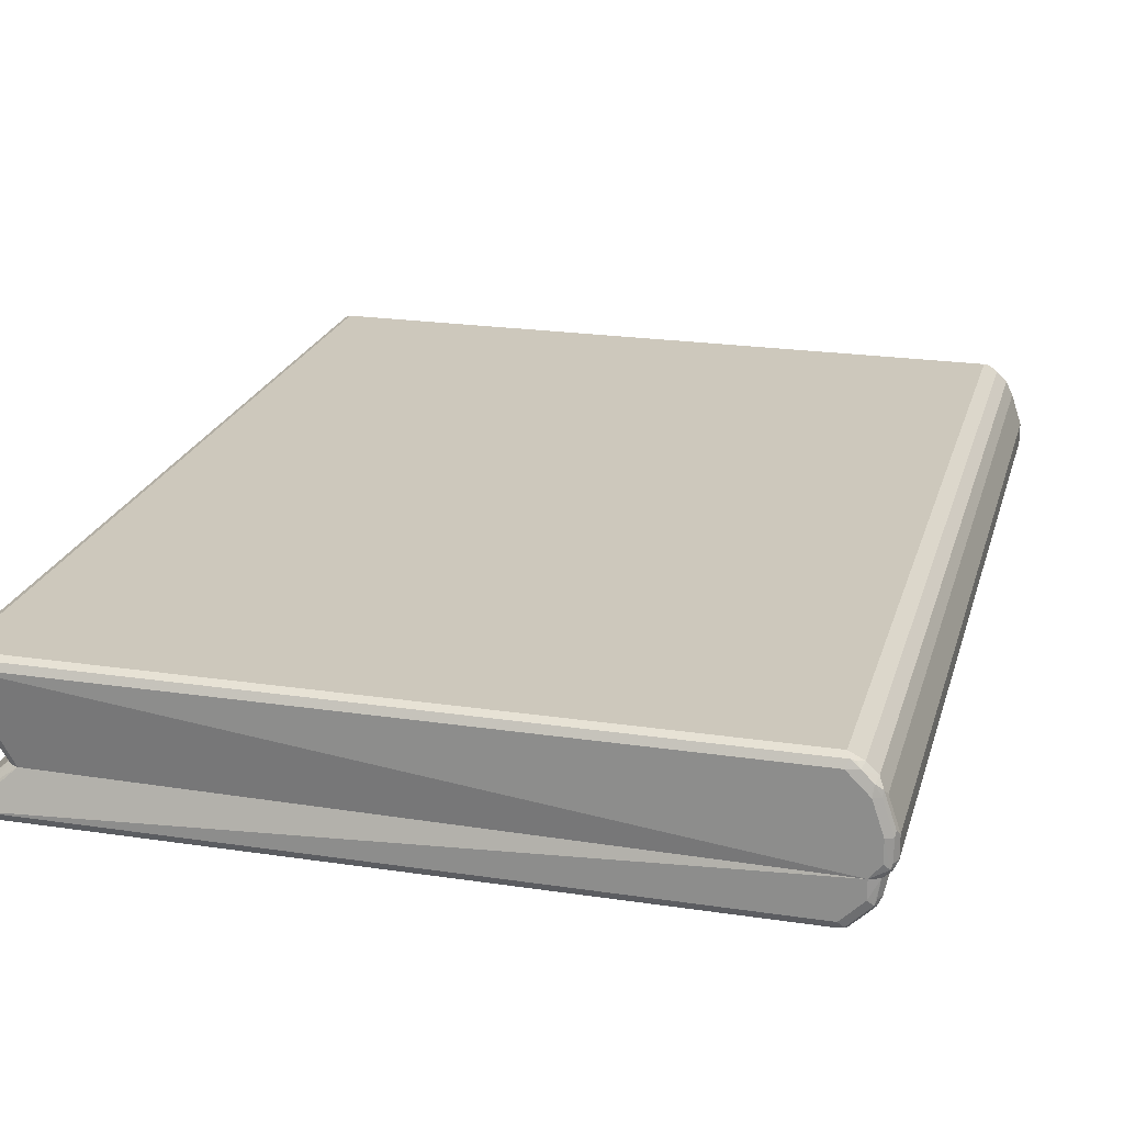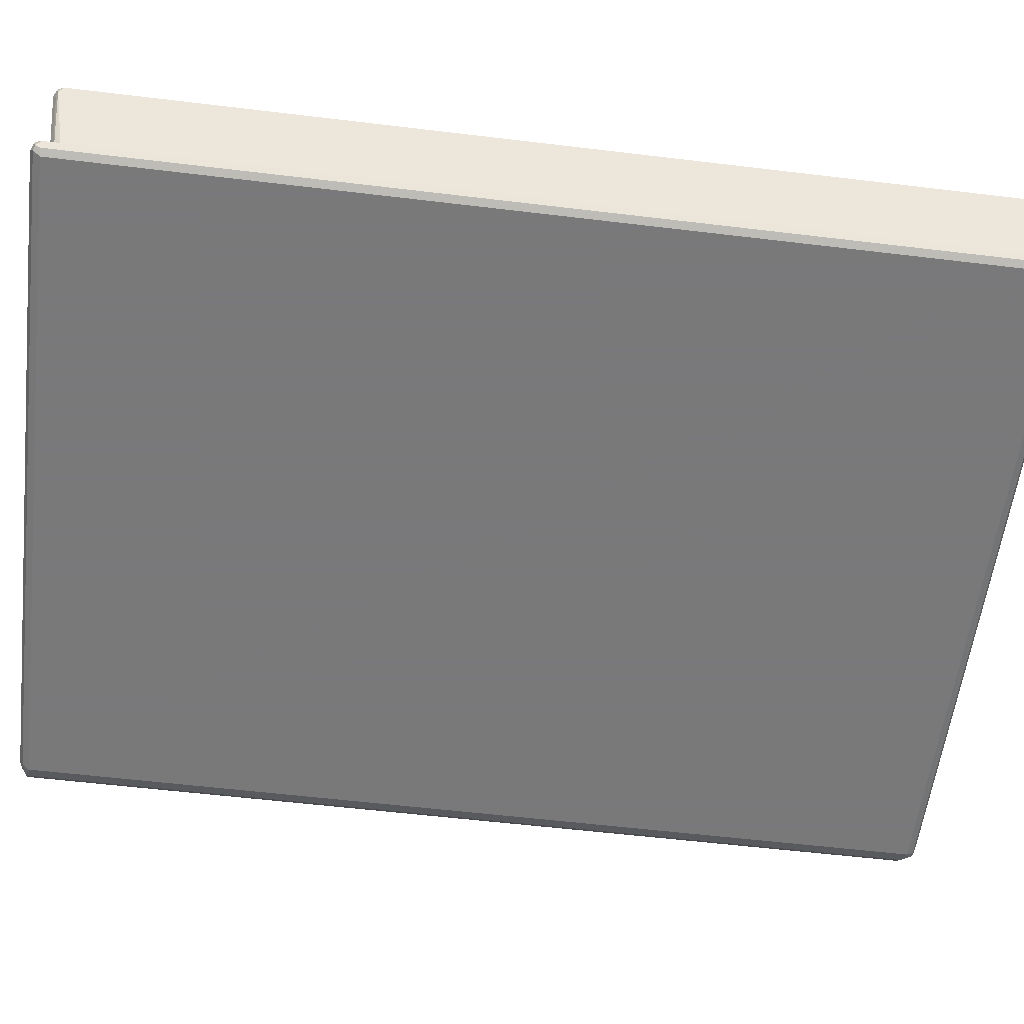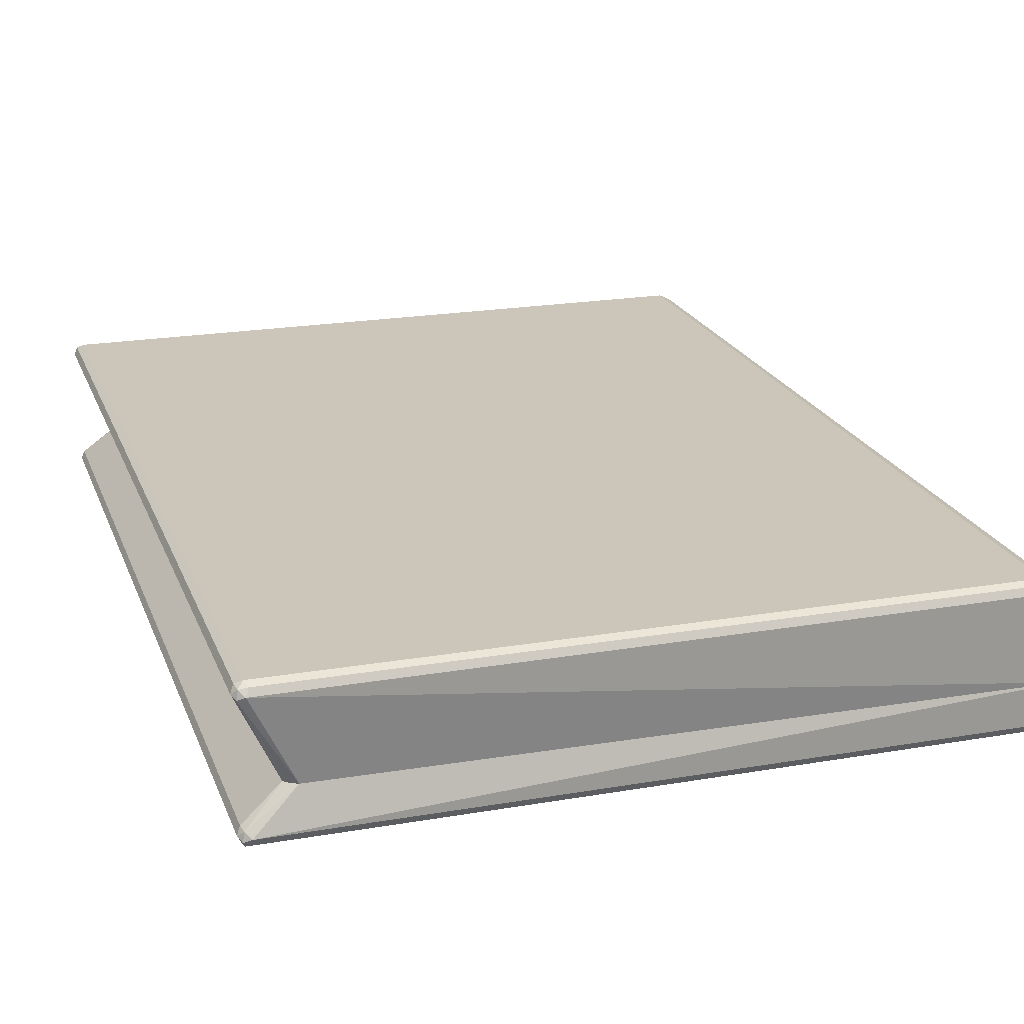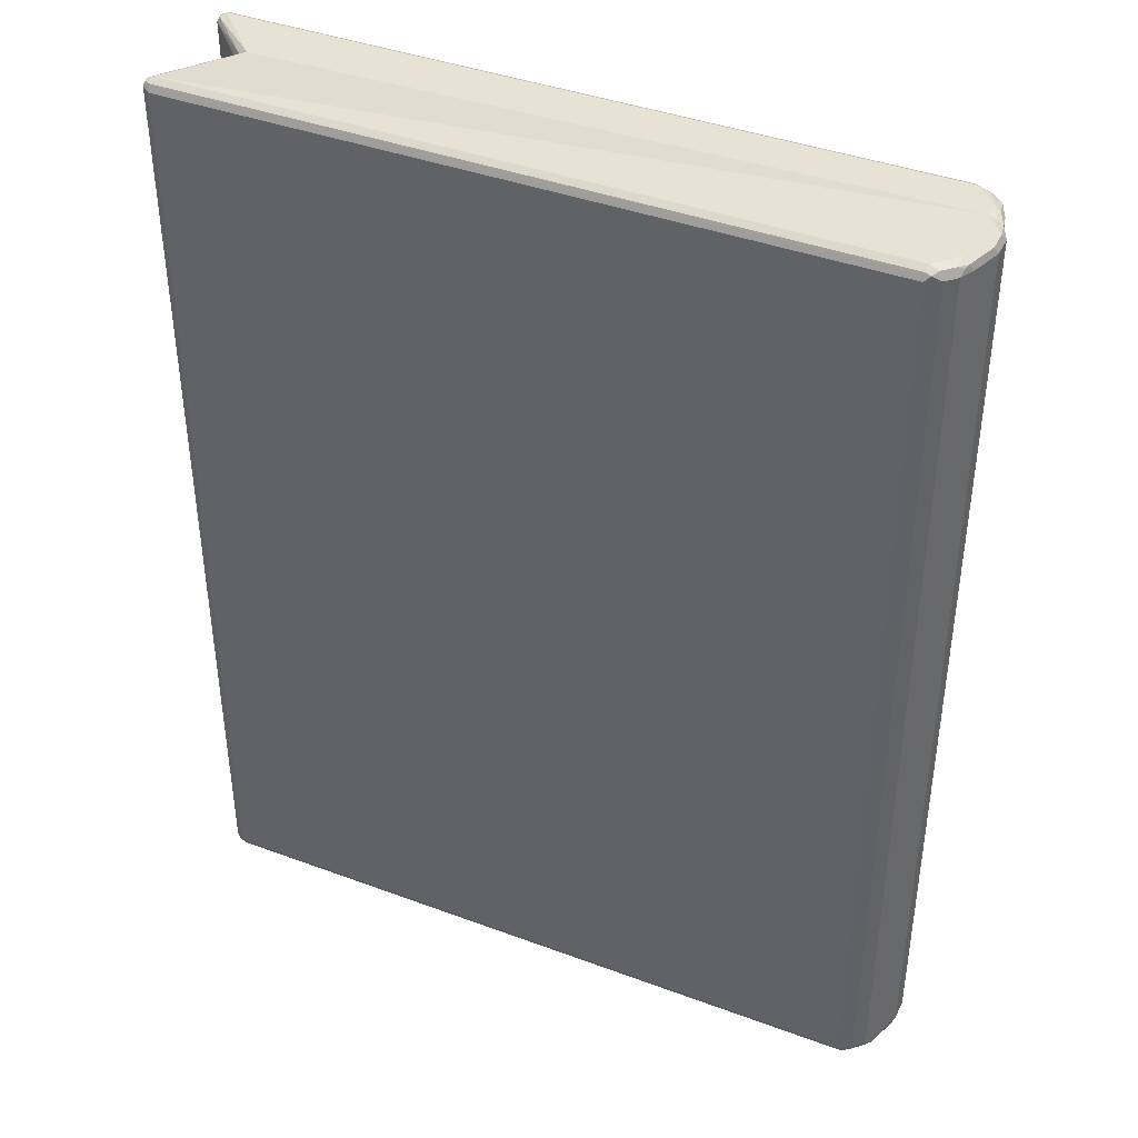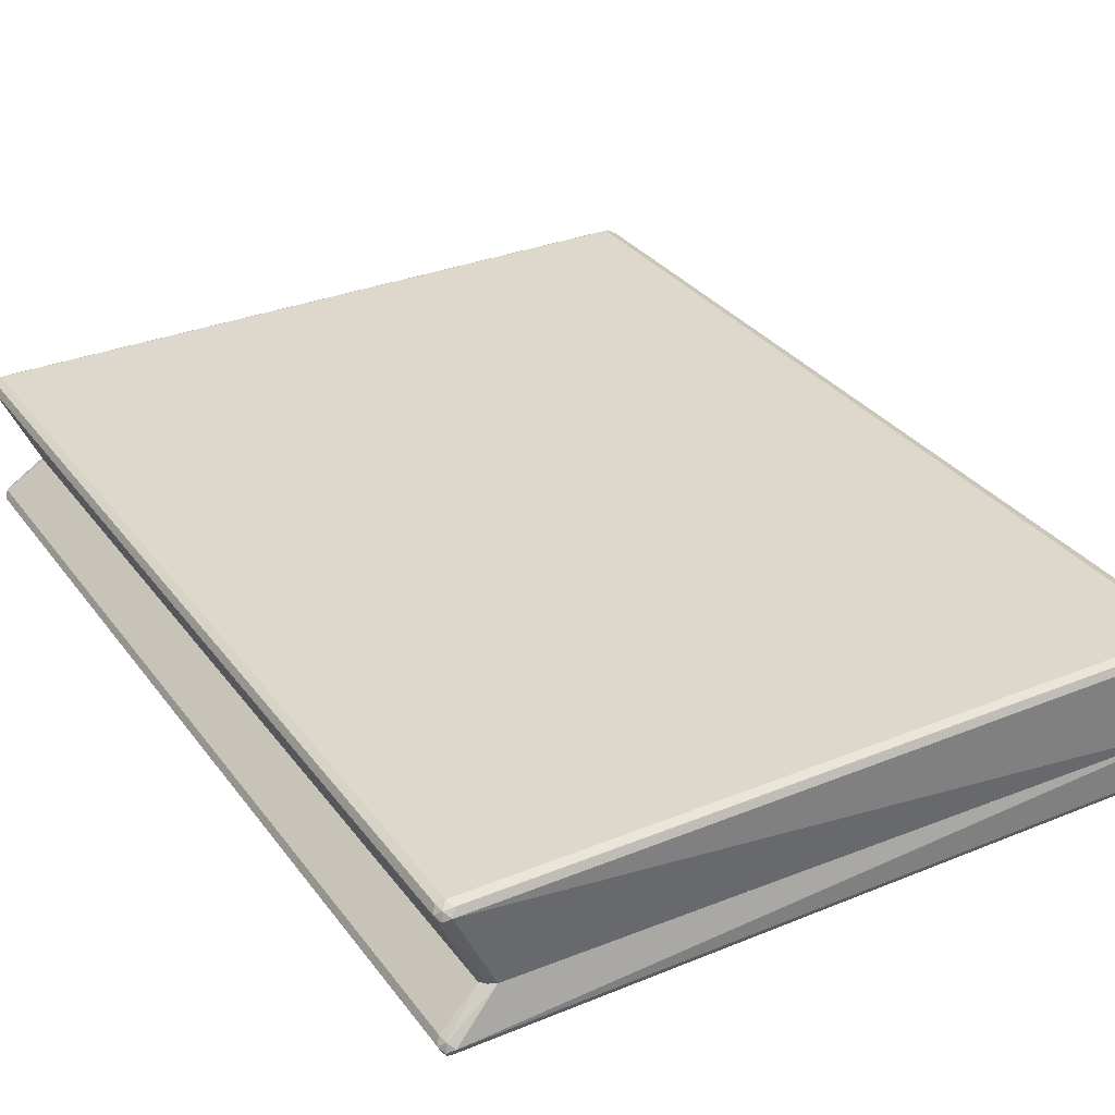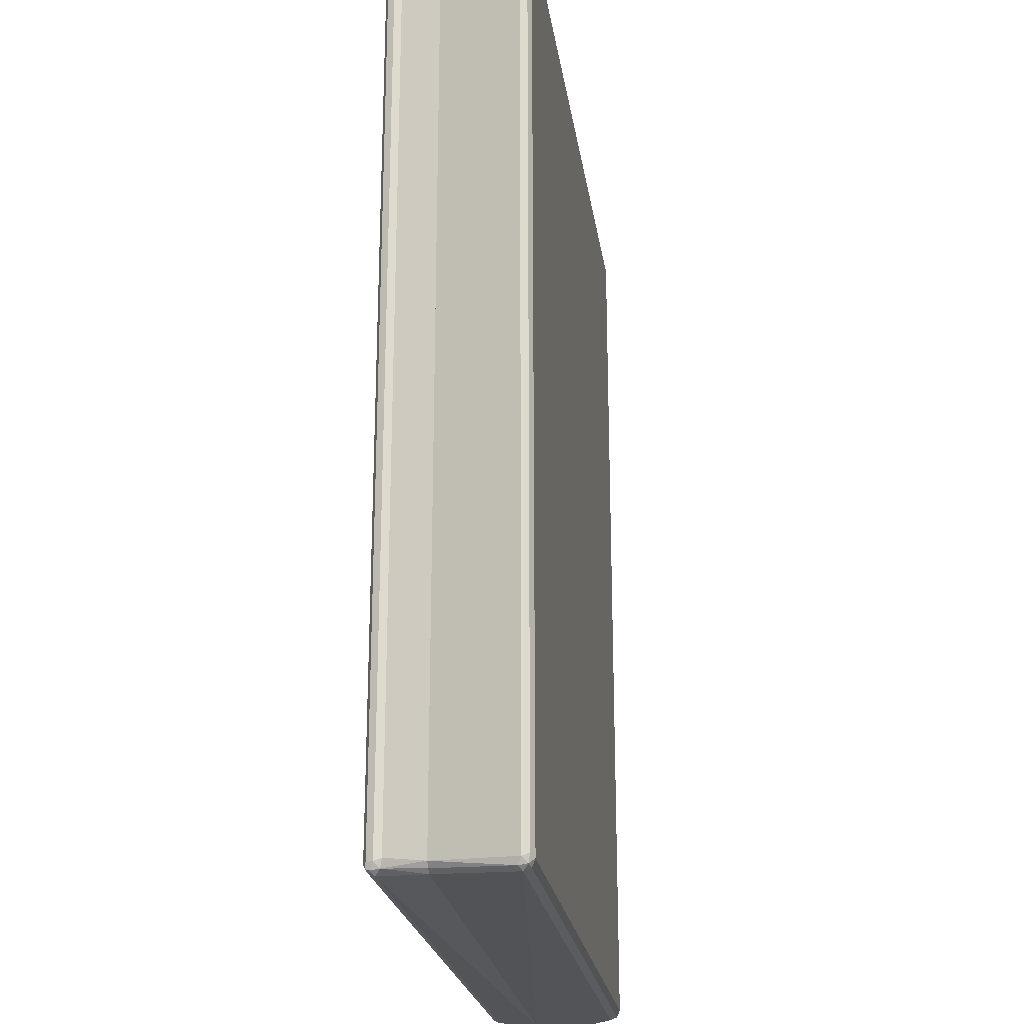
<metadata>
{"format":"obj","ext":"obj","renderer":"f3d","projection":"perspective","resolution":1024,"background":"white","views":[{"elev":22.1,"azim":-165.4,"up":"+Y"},{"elev":-57.8,"azim":82.9,"up":"+Y"},{"elev":21.0,"azim":162.8,"up":"+Y"},{"elev":40.8,"azim":-155.6,"up":"+Z"},{"elev":31.5,"azim":149.9,"up":"+Y"},{"elev":-22.9,"azim":98.3,"up":"+Z"}]}
</metadata>
<code>
v -0.6035 -0.01676 0.7542
v -0.5925 -0.03853 0.7594
v -0.5924 -0.03853 0.76
v -0.5951 -0.02513 0.7627
v -0.5978 -0.01117 0.7654
v -0.6035 0.01677 0.7542
v -0.6035 -0.01676 -0.7542
v -0.5925 -0.03853 -0.7493
v -0.5824 -0.03853 0.7668
v -0.5867 -0.01676 0.7712
v -0.5978 0.02237 0.7654
v -0.5867 0.06704 0.7542
v -0.6035 0.01677 -0.7542
v -0.5993 0.02516 -0.7627
v -0.5978 -0.01676 -0.7654
v -0.5951 -0.02513 -0.7669
v -0.5978 -0.02793 -0.7598
v -0.5867 -0.03853 -0.7616
v -0.57 -0.03853 0.7712
v -0.5867 0.01677 0.7712
v -0.5811 0.07264 0.7654
v -0.5783 0.07962 0.7627
v -0.5755 0.0894 0.7542
v -0.5867 0.06704 -0.7542
v -0.5825 0.07543 -0.7627
v -0.5978 0.01677 -0.7654
v -0.5867 0.01677 -0.7712
v -0.5867 -0.01676 -0.7712
v -0.57 -0.03853 -0.7712
v -0.585 -0.03853 -0.765
v 0.5867 0.1006 0.7712
v 0.5196 -0.03853 0.7542
v -0.57 0.06704 0.7712
v -0.57 0.0859 0.7669
v -0.5587 0.1062 0.7542
v -0.5755 0.0894 -0.7542
v -0.572 0.08381 -0.7669
v -0.5811 0.06704 -0.7654
v -0.57 0.06704 -0.7712
v 0.5867 0.1006 -0.7712
v 0.5196 -0.03853 -0.7542
v 0.5923 0.0894 0.7654
v 0.5993 0.09219 0.7627
v 0.5978 0.1006 0.7654
v 0.5951 0.109 0.7669
v -0.5364 0.1006 0.7712
v 0.5325 -0.03853 0.7485
v -0.5532 0.1027 0.7669
v -0.5448 0.1132 0.7627
v -0.5476 0.1117 0.7542
v -0.5587 0.1062 -0.7542
v -0.5553 0.1006 -0.7669
v -0.5364 0.1006 -0.7712
v 0.5811 0.1117 -0.7654
v 0.5951 0.109 -0.7627
v 0.5978 0.095 -0.7654
v 0.5297 -0.03853 -0.7493
v 0.5364 -0.03853 0.7407
v 0.5389 -0.03853 0.7351
v 0.6035 0.1006 0.7542
v -0.5364 0.1117 0.7654
v 0.5978 0.1117 0.7598
v 0.5867 0.1173 0.7542
v 0.5867 0.1117 0.7654
v -0.5364 0.1173 0.7542
v -0.5476 0.1117 -0.7542
v -0.5489 0.109 -0.7627
v -0.542 0.1117 -0.7654
v 0.5867 0.1173 -0.7542
v 0.5978 0.1117 -0.7487
v 0.6035 0.1006 -0.7542
v 0.5951 0.08801 -0.7627
v 0.5389 -0.03853 -0.7401
v 0.5308 -0.03853 -0.7487
v -0.5364 0.1173 -0.7542
v -0.5926 -0.03853 0.7594
v -0.5867 -0.06706 0.7542
v -0.5924 -0.03853 0.76
v -0.5926 -0.03853 -0.7493
v -0.5812 -0.07823 0.7487
v -0.5755 -0.0894 0.7598
v -0.5783 -0.07544 0.7627
v -0.5867 -0.06706 -0.7542
v -0.5812 -0.06148 0.7654
v -0.5823 -0.03853 0.7668
v -0.5867 -0.03853 -0.7616
v -0.5812 -0.07823 -0.7598
v -0.5588 -0.1062 0.7598
v -0.5671 -0.08103 0.7683
v -0.5755 -0.0894 -0.7487
v -0.5699 -0.06706 0.7712
v -0.5812 -0.06706 -0.7654
v -0.5699 -0.03853 0.7712
v -0.585 -0.03853 -0.765
v -0.5783 -0.07544 -0.7669
v -0.5616 -0.0922 -0.7669
v -0.5475 -0.1118 -0.7598
v -0.5588 -0.1062 -0.7487
v -0.5364 -0.1173 0.7542
v -0.5447 -0.109 0.7627
v -0.5364 -0.1006 0.7712
v -0.5504 -0.09778 0.7683
v 0.5867 -0.1006 0.7712
v 0.5197 -0.03853 0.7542
v -0.5699 -0.03853 -0.7712
v -0.5699 -0.06706 -0.7712
v -0.5364 -0.1006 -0.7712
v -0.5447 -0.109 -0.7669
v -0.5364 -0.1173 -0.7542
v 0.5867 -0.1173 0.7542
v -0.5308 -0.1118 0.7654
v 0.5923 -0.1118 0.7654
v 0.5993 -0.109 0.7627
v 0.5979 -0.1006 0.7654
v 0.5951 -0.0922 0.7669
v 0.5324 -0.03853 0.7485
v 0.5867 -0.1006 -0.7712
v 0.5197 -0.03853 -0.7542
v 0.5867 -0.1118 -0.7654
v -0.5364 -0.1118 -0.7654
v 0.5951 -0.1132 -0.7627
v 0.5867 -0.1173 -0.7542
v 0.5979 -0.1118 0.7542
v 0.6035 -0.1006 0.7542
v 0.5979 -0.0894 0.7598
v 0.5364 -0.03853 0.7407
v 0.5951 -0.0922 -0.7627
v 0.5979 -0.1062 -0.7654
v 0.5296 -0.03853 -0.7493
v 0.6035 -0.1006 -0.7542
v 0.5979 -0.1118 -0.7542
v 0.5389 -0.03853 0.7351
v 0.5979 -0.0894 -0.7487
v 0.5308 -0.03853 -0.7487
v 0.5389 -0.03853 -0.7401
f 1 2 3
f 1 3 4
f 1 4 5
f 1 5 11
f 1 11 6
f 1 6 13
f 1 13 7
f 1 7 8
f 1 8 2
f 2 8 18
f 2 18 30
f 2 30 29
f 2 29 41
f 2 41 57
f 2 57 74
f 2 74 73
f 2 73 59
f 2 59 58
f 2 58 47
f 2 47 32
f 2 32 19
f 2 19 9
f 2 9 3
f 3 9 4
f 4 9 10
f 4 10 5
f 5 10 20
f 5 20 11
f 6 11 21
f 6 21 12
f 6 12 24
f 6 24 13
f 7 13 14
f 7 14 15
f 7 15 16
f 7 16 17
f 7 17 8
f 8 17 18
f 9 19 10
f 10 19 31
f 10 31 46
f 10 46 33
f 10 33 20
f 11 20 33
f 11 33 21
f 12 21 22
f 12 22 23
f 12 23 36
f 12 36 24
f 13 24 25
f 13 25 14
f 14 25 38
f 14 38 26
f 14 26 15
f 15 26 16
f 16 27 28
f 16 28 29
f 16 29 30
f 16 30 17
f 16 26 27
f 17 30 18
f 19 32 31
f 21 33 34
f 21 34 22
f 22 34 23
f 23 34 48
f 23 48 35
f 23 35 51
f 23 51 36
f 24 36 25
f 25 37 38
f 25 36 37
f 26 38 39
f 26 39 27
f 27 39 53
f 27 53 40
f 27 40 29
f 27 29 28
f 29 40 41
f 31 42 43
f 31 43 44
f 31 44 45
f 31 45 46
f 31 32 42
f 32 47 42
f 33 46 48
f 33 48 34
f 35 48 49
f 35 49 50
f 35 50 66
f 35 66 51
f 36 51 52
f 36 52 37
f 37 52 39
f 37 39 38
f 39 52 53
f 40 53 68
f 40 68 54
f 40 54 55
f 40 55 56
f 40 56 41
f 41 56 57
f 42 47 43
f 43 47 58
f 43 58 59
f 43 59 60
f 43 60 44
f 44 60 45
f 45 61 46
f 45 60 62
f 45 62 63
f 45 63 64
f 45 64 61
f 46 61 48
f 48 61 49
f 49 65 50
f 49 61 64
f 49 64 63
f 49 63 65
f 50 65 75
f 50 75 66
f 51 66 67
f 51 67 52
f 52 67 68
f 52 68 53
f 54 68 75
f 54 75 69
f 54 69 55
f 55 69 70
f 55 70 71
f 55 71 56
f 56 71 72
f 56 72 73
f 56 73 74
f 56 74 57
f 59 73 71
f 59 71 60
f 60 71 70
f 60 70 62
f 62 70 69
f 62 69 63
f 63 69 75
f 63 75 65
f 66 75 68
f 66 68 67
f 71 73 72
f 76 77 78
f 76 78 85
f 76 85 93
f 76 93 104
f 76 104 116
f 76 116 126
f 76 126 132
f 76 132 135
f 76 135 134
f 76 134 129
f 76 129 118
f 76 118 105
f 76 105 94
f 76 94 86
f 76 86 79
f 76 79 83
f 76 83 77
f 77 80 81
f 77 81 82
f 77 82 78
f 77 83 87
f 77 87 80
f 78 82 84
f 78 84 85
f 79 86 83
f 80 87 90
f 80 90 81
f 81 88 89
f 81 89 91
f 81 91 82
f 81 90 98
f 81 98 88
f 82 91 84
f 83 86 92
f 83 92 87
f 84 91 85
f 85 91 93
f 86 94 92
f 87 92 95
f 87 95 96
f 87 96 97
f 87 97 98
f 87 98 90
f 88 99 100
f 88 100 101
f 88 101 102
f 88 102 89
f 88 98 109
f 88 109 99
f 89 102 101
f 89 101 91
f 91 101 103
f 91 103 93
f 92 94 95
f 93 103 104
f 94 105 106
f 94 106 95
f 95 106 107
f 95 107 96
f 96 107 108
f 96 108 97
f 97 108 109
f 97 109 98
f 99 110 112
f 99 112 111
f 99 111 100
f 99 109 122
f 99 122 110
f 100 111 101
f 101 111 112
f 101 112 103
f 103 112 113
f 103 113 114
f 103 114 115
f 103 115 104
f 104 115 116
f 105 117 107
f 105 107 106
f 105 118 117
f 107 117 108
f 108 117 119
f 108 119 120
f 108 120 109
f 109 120 121
f 109 121 122
f 110 123 113
f 110 113 112
f 110 122 131
f 110 131 123
f 113 123 131
f 113 131 130
f 113 130 124
f 113 124 114
f 114 124 115
f 115 124 125
f 115 125 116
f 116 125 126
f 117 127 128
f 117 128 121
f 117 121 119
f 117 118 127
f 118 129 127
f 119 121 120
f 121 128 130
f 121 130 131
f 121 131 122
f 124 130 133
f 124 133 125
f 125 132 126
f 125 133 135
f 125 135 132
f 127 130 128
f 127 129 134
f 127 134 135
f 127 135 133
f 127 133 130

</code>
